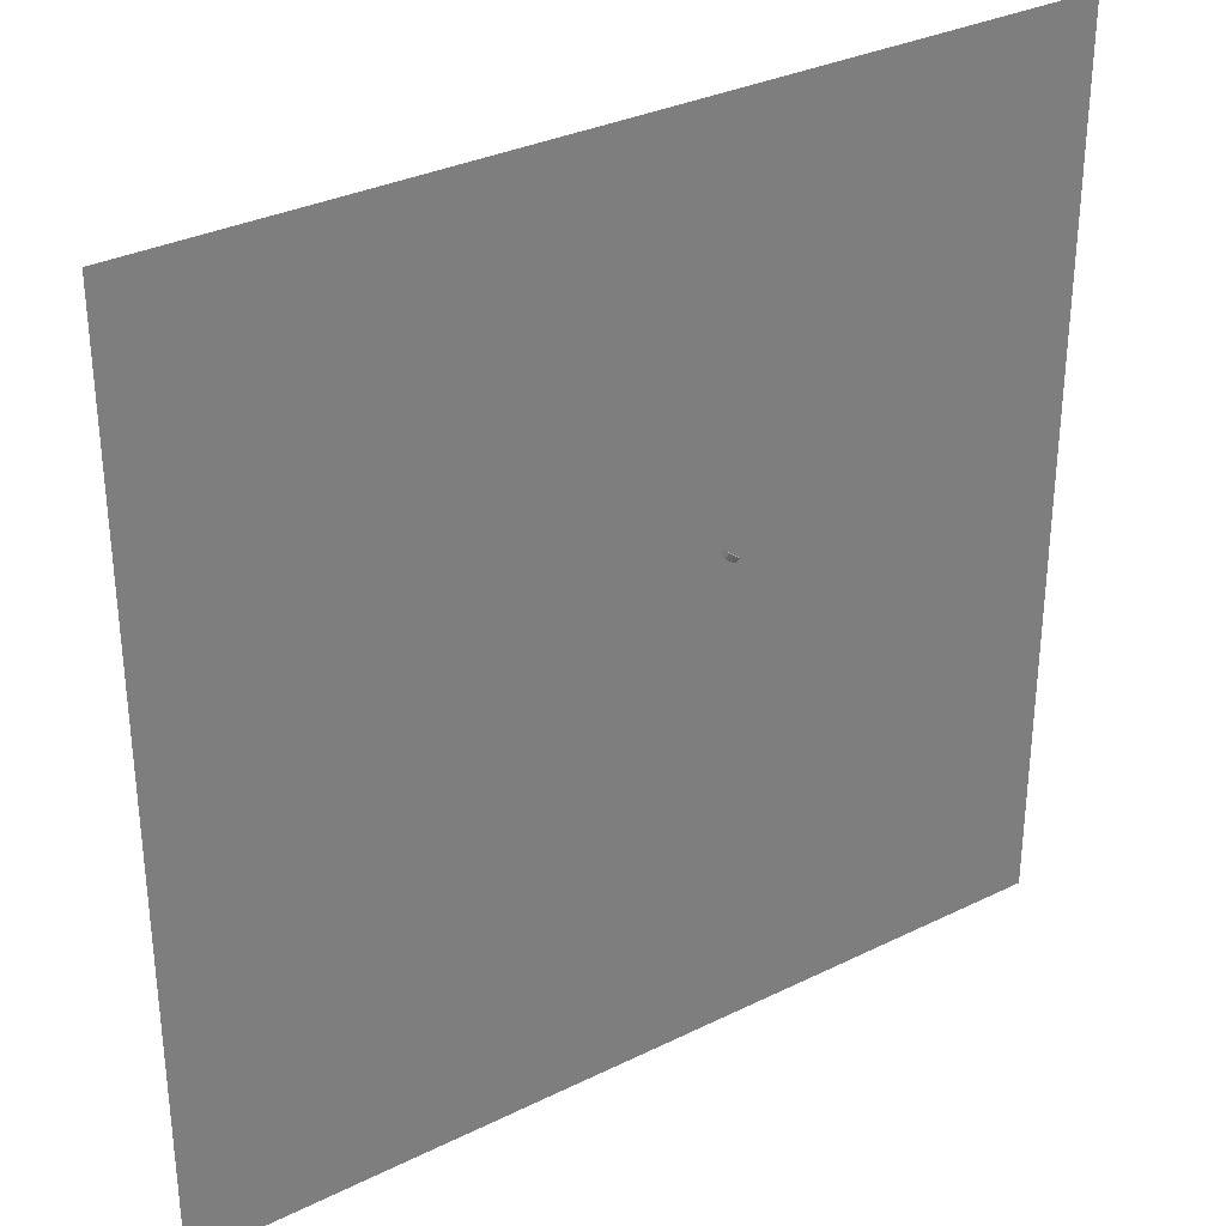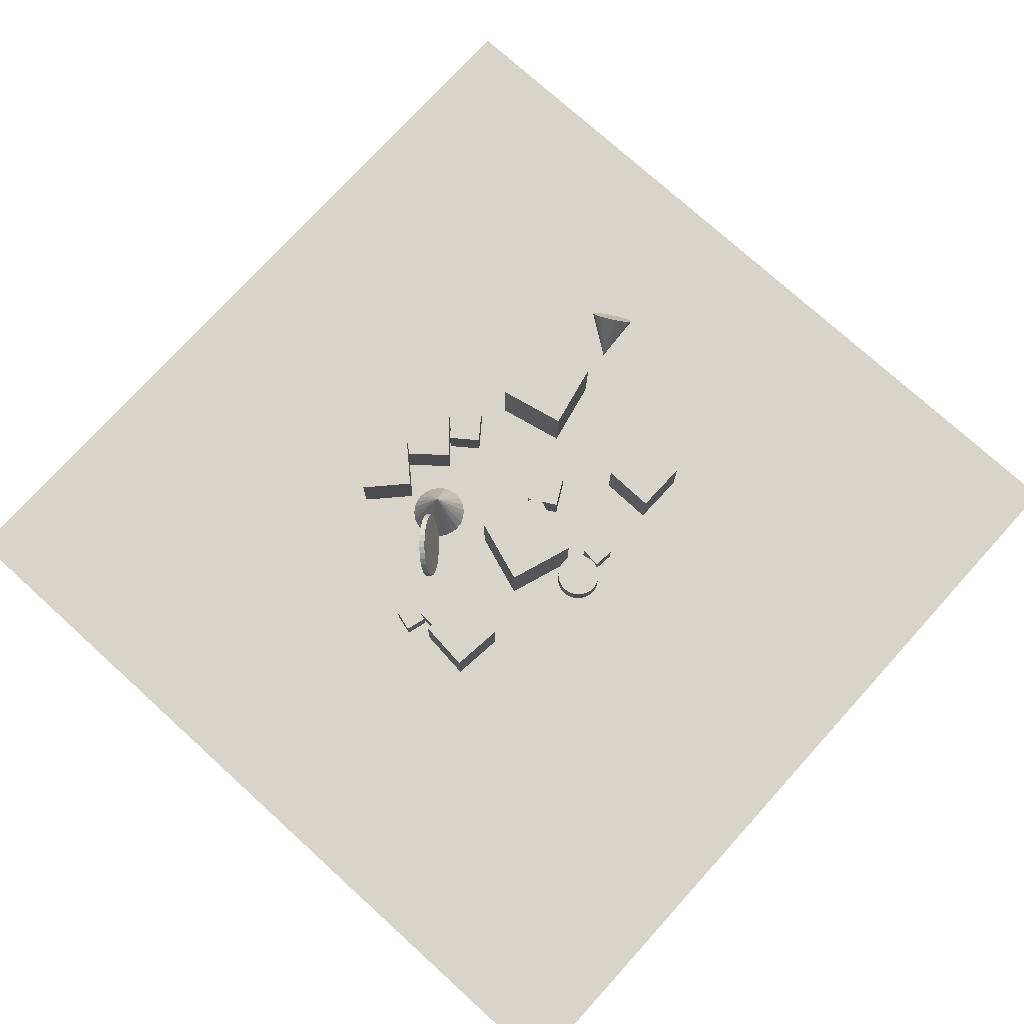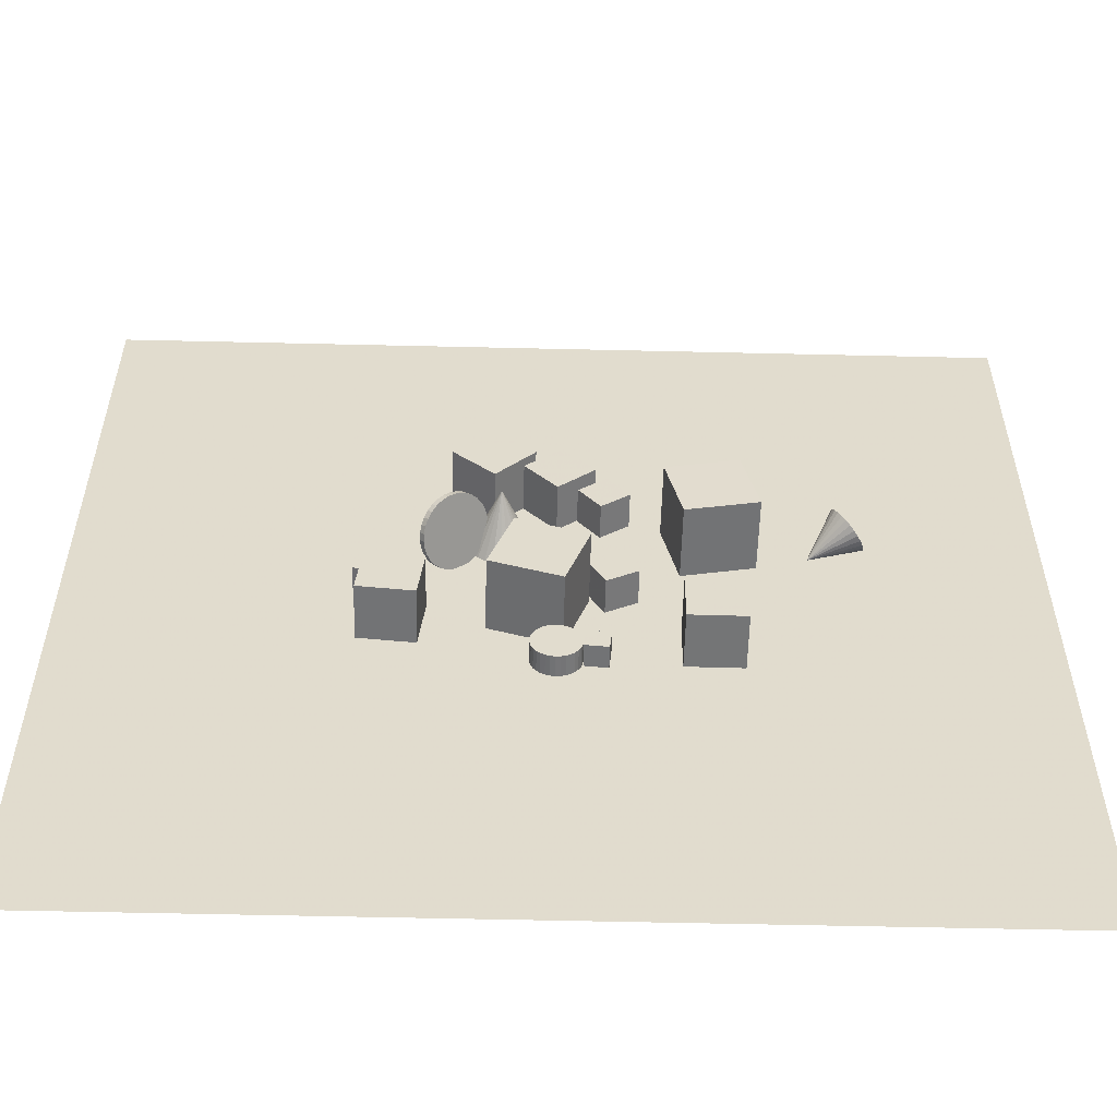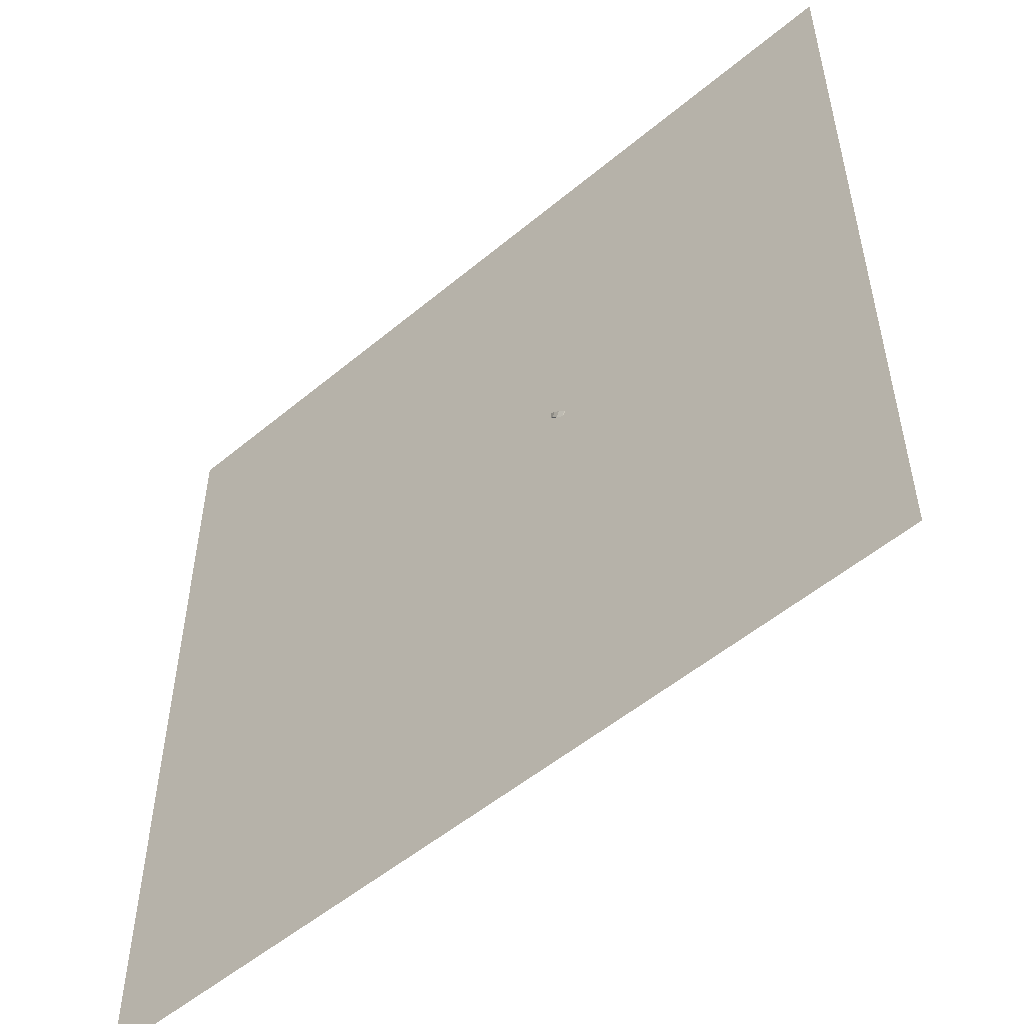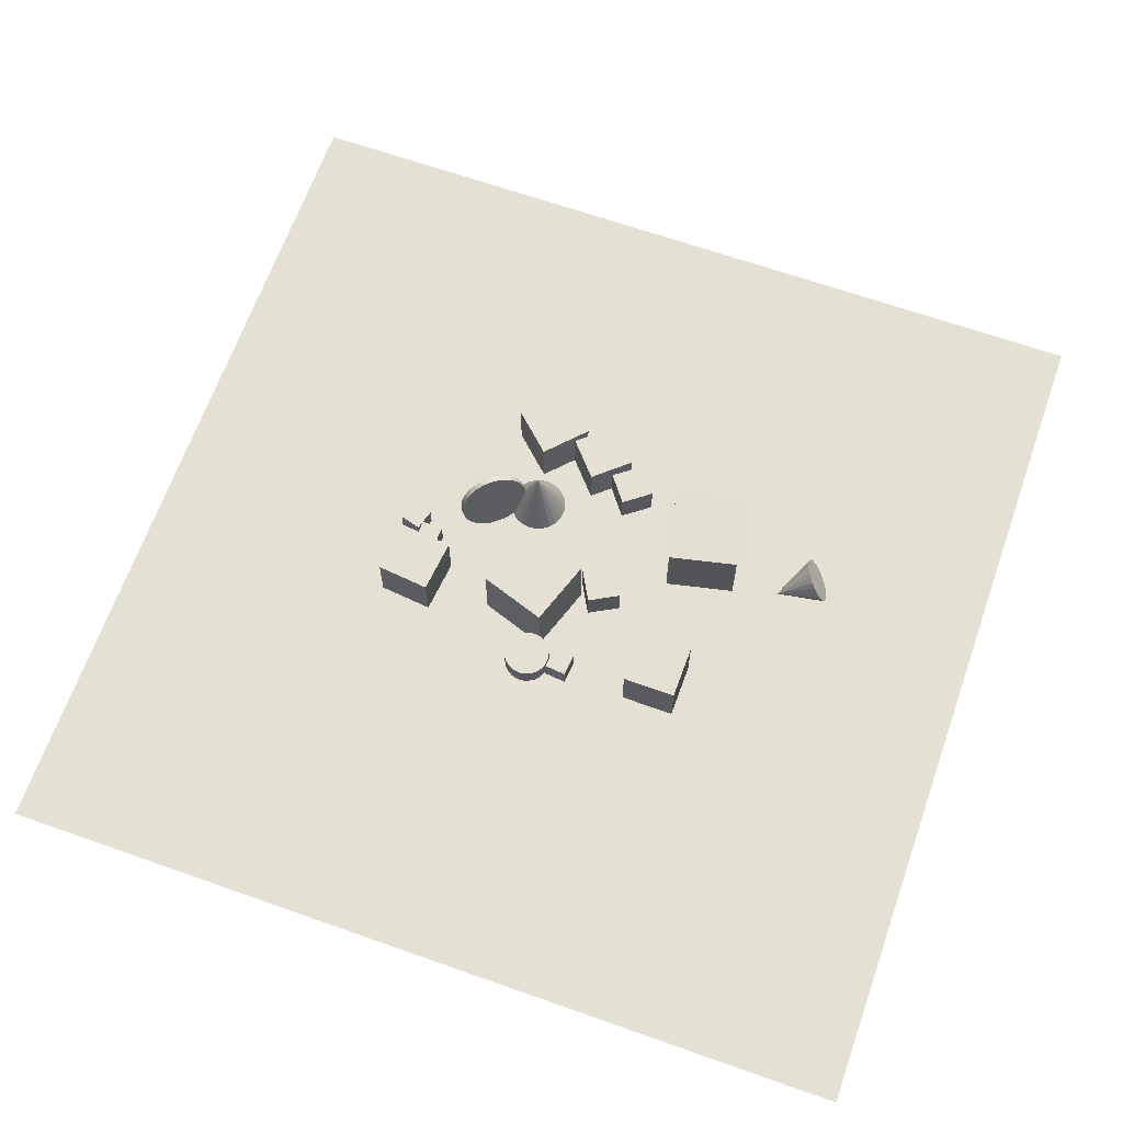
<metadata>
{"format":"obj","ext":"obj","renderer":"f3d","projection":"perspective","resolution":1024,"background":"white","views":[{"elev":32.3,"azim":145.5,"up":"+Y"},{"elev":75.3,"azim":-47.8,"up":"+Z"},{"elev":-56.4,"azim":-1.4,"up":"+Y"},{"elev":-53.4,"azim":-138.3,"up":"+Y"},{"elev":66.1,"azim":19.5,"up":"+Z"}]}
</metadata>
<code>
v -0.9873 13.92 -2.497
v -1.111 13.62 -2.497
v -1.308 13.36 -2.497
v -1.566 13.16 -2.497
v -1.868 13.03 -2.497
v -2.192 12.99 -2.497
v -2.517 13.03 -2.497
v -2.201 14.24 0.01202
v -2.821 13.15 -2.497
v -3.082 13.35 -2.497
v -3.283 13.61 -2.497
v -3.411 13.91 -2.497
v -3.456 14.23 -2.497
v -3.415 14.56 -2.497
v -3.292 14.86 -2.497
v -3.094 15.12 -2.497
v -2.836 15.32 -2.497
v -2.534 15.45 -2.497
v -2.21 15.5 -2.497
v -1.885 15.45 -2.497
v -1.582 15.33 -2.497
v -1.32 15.13 -2.497
v -1.119 14.88 -2.497
v -0.9918 14.57 -2.497
v -0.9468 14.25 -2.497
f 24 8 25
f 1 8 2
f 23 8 24
f 22 8 23
f 21 8 22
f 20 8 21
f 19 8 20
f 18 8 19
f 17 8 18
f 16 8 17
f 15 8 16
f 14 8 15
f 13 8 14
f 12 8 13
f 11 8 12
f 10 8 11
f 9 8 10
f 7 8 9
f 6 8 7
f 5 8 6
f 4 8 5
f 3 8 4
f 25 8 1
f 2 8 3
f 11 20 25
f 25 1 2
f 2 3 4
f 4 5 6
f 6 7 4
f 9 10 11
f 11 12 13
f 13 14 17
f 15 16 17
f 17 18 19
f 19 20 17
f 21 22 23
f 23 24 25
f 25 2 9
f 4 7 9
f 9 11 25
f 14 15 17
f 17 20 11
f 21 23 25
f 2 4 9
f 11 13 17
f 20 21 25
v 2.809 15.89 -2.537
v 1.925 17.05 -2.537
v 2.81 15.89 -1.079
v 1.925 17.05 -1.079
v 1.651 15 -2.537
v 0.7663 16.16 -2.537
v 1.651 15 -1.079
v 0.7664 16.16 -1.079
f 29 28 26
f 29 33 32
f 33 31 30
f 31 27 26
f 26 28 32
f 31 33 29
f 27 29 26
f 28 29 32
f 32 33 30
f 30 31 26
f 30 26 32
f 27 31 29
v 1.774 9.843 -2.537
v 1.774 9.843 -1.079
v 1.071 11.12 -2.537
v 1.071 11.12 -1.079
v 3.051 10.55 -2.537
v 3.051 10.55 -1.079
v 2.348 11.82 -2.537
v 2.348 11.82 -1.079
f 35 37 36
f 41 40 36
f 39 38 40
f 39 35 34
f 36 40 38
f 41 37 35
f 34 35 36
f 37 41 36
f 41 39 40
f 38 39 34
f 34 36 38
f 39 41 35
v 4.04 15.38 0.5385
v 4.704 12.4 0.5049
v 7.02 16.04 0.5368
v 7.683 13.06 0.5033
v 4.031 15.41 -2.514
v 4.695 12.43 -2.547
v 7.011 16.07 -2.516
v 7.674 13.09 -2.549
f 45 44 42
f 49 48 44
f 47 46 48
f 43 42 46
f 42 44 48
f 47 49 45
f 43 45 42
f 45 49 44
f 49 47 48
f 47 43 46
f 46 42 48
f 43 47 45
v -1.703 11.56 -2.537
v -2.686 8.672 -2.537
v -1.703 11.56 0.516
v -2.686 8.672 0.5152
v 1.187 10.58 -2.537
v 0.2035 7.689 -2.538
v 1.187 10.58 0.5155
v 0.2037 7.689 0.5148
f 51 53 52
f 57 56 52
f 57 55 54
f 51 50 54
f 52 56 54
f 57 53 51
f 50 51 52
f 53 57 52
f 56 57 54
f 55 51 54
f 50 52 54
f 55 57 51
v -6.767 11.23 -2.537
v -6.81 10.29 -2.537
v -6.767 11.23 -1.592
v -6.81 10.29 -1.592
v -5.823 11.19 -2.537
v -5.866 10.24 -2.537
v -5.823 11.19 -1.592
v -5.866 10.24 -1.592
f 61 60 58
f 65 64 60
f 63 62 64
f 63 59 58
f 60 64 62
f 65 61 59
f 59 61 58
f 61 65 60
f 65 63 64
f 62 63 58
f 58 60 62
f 63 65 59
v -0.2247 7.713 -2.537
v -0.2247 7.713 -1.653
v -0.02908 7.726 -2.537
v -0.02908 7.726 -1.653
v 0.1653 7.701 -2.537
v 0.1654 7.701 -1.653
v 0.3512 7.639 -2.537
v 0.3512 7.639 -1.653
v 0.5212 7.541 -2.537
v 0.5212 7.541 -1.653
v 0.669 7.413 -2.537
v 0.669 7.412 -1.653
v 0.7888 7.257 -2.537
v 0.7888 7.257 -1.653
v 0.8761 7.082 -2.537
v 0.8761 7.082 -1.653
v 0.9274 6.893 -2.537
v 0.9274 6.893 -1.653
v 0.9408 6.697 -2.537
v 0.9408 6.697 -1.653
v 0.9158 6.503 -2.537
v 0.9158 6.503 -1.653
v 0.8533 6.317 -2.537
v 0.8533 6.317 -1.653
v 0.7558 6.147 -2.537
v 0.7558 6.147 -1.653
v 0.627 5.999 -2.537
v 0.627 5.999 -1.653
v 0.4719 5.879 -2.537
v 0.4719 5.879 -1.653
v 0.2963 5.792 -2.537
v 0.2963 5.792 -1.653
v 0.1071 5.741 -2.537
v 0.1071 5.741 -1.653
v -0.08845 5.727 -2.537
v -0.08845 5.727 -1.653
v -0.2829 5.752 -2.537
v -0.2829 5.752 -1.653
v -0.4687 5.815 -2.537
v -0.4687 5.815 -1.653
v -0.6388 5.912 -2.537
v -0.6388 5.912 -1.653
v -0.7866 6.041 -2.537
v -0.7866 6.041 -1.653
v -0.9064 6.196 -2.537
v -0.9064 6.196 -1.653
v -0.9936 6.372 -2.537
v -0.9936 6.372 -1.653
v -1.045 6.561 -2.537
v -1.045 6.561 -1.653
v -1.058 6.756 -2.537
v -1.058 6.756 -1.653
v -1.033 6.951 -2.537
v -1.033 6.951 -1.653
v -0.9709 7.137 -2.537
v -0.9709 7.137 -1.653
v -0.8734 7.307 -2.537
v -0.8734 7.307 -1.653
v -0.7446 7.455 -2.537
v -0.7446 7.454 -1.653
v -0.5894 7.574 -2.537
v -0.5894 7.574 -1.653
v -0.4139 7.662 -2.537
v -0.4139 7.662 -1.653
f 67 69 68
f 69 71 70
f 70 71 73
f 73 75 74
f 75 77 76
f 77 79 78
f 79 81 80
f 81 83 82
f 83 85 84
f 84 85 87
f 86 87 89
f 89 91 90
f 91 93 92
f 93 95 94
f 94 95 97
f 96 97 99
f 99 101 100
f 101 103 102
f 103 105 104
f 105 107 106
f 106 107 109
f 109 111 110
f 111 113 112
f 113 115 114
f 115 117 116
f 116 117 119
f 119 121 120
f 121 123 122
f 122 123 125
f 125 127 126
f 103 87 71
f 129 67 66
f 127 129 128
f 104 112 128
f 66 67 68
f 68 69 70
f 72 70 73
f 72 73 74
f 74 75 76
f 76 77 78
f 78 79 80
f 80 81 82
f 82 83 84
f 86 84 87
f 88 86 89
f 88 89 90
f 90 91 92
f 92 93 94
f 96 94 97
f 98 96 99
f 98 99 100
f 100 101 102
f 102 103 104
f 104 105 106
f 108 106 109
f 108 109 110
f 110 111 112
f 112 113 114
f 114 115 116
f 118 116 119
f 118 119 120
f 120 121 122
f 124 122 125
f 124 125 126
f 71 69 67
f 67 129 127
f 127 125 119
f 123 121 119
f 119 117 115
f 115 113 119
f 111 109 107
f 107 105 103
f 103 101 99
f 99 97 95
f 95 93 87
f 91 89 87
f 87 85 83
f 83 81 79
f 79 77 71
f 75 73 71
f 71 67 119
f 125 123 119
f 119 113 111
f 111 107 119
f 103 99 87
f 93 91 87
f 87 83 79
f 77 75 71
f 67 127 119
f 119 107 103
f 99 95 87
f 87 79 71
f 71 119 103
f 128 129 66
f 126 127 128
f 128 66 68
f 68 70 128
f 72 74 80
f 76 78 80
f 80 82 84
f 84 86 88
f 88 90 92
f 92 94 96
f 96 98 104
f 100 102 104
f 104 106 108
f 108 110 112
f 112 114 120
f 116 118 120
f 120 122 128
f 124 126 128
f 128 70 72
f 74 76 80
f 80 84 88
f 88 92 96
f 98 100 104
f 104 108 112
f 114 116 120
f 122 124 128
f 128 72 80
f 80 88 128
f 96 104 128
f 112 120 128
f 128 88 96
v -7.511 7.898 -0.2116
v -5.199 7.652 -0.2116
v -7.265 10.21 -0.2116
v -4.953 9.964 -0.2116
v -7.511 7.898 -2.537
v -5.199 7.652 -2.537
v -7.265 10.21 -2.537
v -4.953 9.964 -2.537
f 133 132 130
f 137 136 132
f 135 134 136
f 135 131 130
f 132 136 134
f 135 137 133
f 131 133 130
f 133 137 132
f 137 135 136
f 134 135 130
f 130 132 134
f 131 135 133
v -2.488 15.83 -2.537
v -2.488 15.83 -0.2116
v -4.188 17.41 -2.537
v -4.188 17.41 -0.2116
v -0.9018 17.53 -2.537
v -0.9018 17.53 -0.2116
v -2.602 19.11 -2.537
v -2.602 19.11 -0.2116
f 141 140 138
f 145 144 140
f 143 142 144
f 139 138 142
f 140 144 142
f 143 145 141
f 139 141 138
f 141 145 140
f 145 143 144
f 143 139 142
f 138 140 142
f 139 143 141
v 1.043 7.34 -2.537
v 1.983 7.243 -2.537
v 0.9466 6.4 -2.537
v 1.887 6.303 -2.537
v 1.043 7.34 -1.592
v 1.983 7.243 -1.592
v 0.9466 6.4 -1.592
v 1.887 6.303 -1.592
f 149 148 146
f 153 152 148
f 151 150 152
f 151 147 146
f 148 152 150
f 153 149 147
f 147 149 146
f 149 153 148
f 153 151 152
f 150 151 146
f 146 148 150
f 151 153 147
v 11.68 13.59 -1.532
v 11.78 13.66 -1.765
v 11.84 13.78 -1.988
v 11.86 13.95 -2.186
v 11.83 14.16 -2.344
v 11.77 14.39 -2.452
v 11.67 14.62 -2.502
v 9.668 13.63 -2.501
v 11.54 14.85 -2.492
v 11.39 15.05 -2.422
v 11.23 15.21 -2.297
v 11.07 15.33 -2.125
v 10.92 15.38 -1.917
v 10.8 15.38 -1.689
v 10.7 15.31 -1.455
v 10.64 15.19 -1.232
v 10.62 15.02 -1.035
v 10.64 14.81 -0.8772
v 10.71 14.59 -0.7691
v 10.81 14.35 -0.7184
v 10.94 14.12 -0.7284
v 11.09 13.92 -0.7986
v 11.25 13.76 -0.924
v 11.41 13.64 -1.096
v 11.56 13.59 -1.304
f 177 161 178
f 154 161 155
f 176 161 177
f 175 161 176
f 174 161 175
f 173 161 174
f 172 161 173
f 171 161 172
f 170 161 171
f 169 161 170
f 168 161 169
f 167 161 168
f 166 161 167
f 165 161 166
f 164 161 165
f 163 161 164
f 162 161 163
f 160 161 162
f 159 161 160
f 158 161 159
f 157 161 158
f 156 161 157
f 178 161 154
f 155 161 156
f 165 170 155
f 178 154 155
f 155 156 157
f 157 158 159
f 159 160 157
f 162 163 165
f 164 165 163
f 166 167 165
f 168 169 170
f 170 171 172
f 172 173 170
f 174 175 170
f 176 177 178
f 178 155 175
f 157 160 162
f 162 165 155
f 167 168 170
f 170 173 174
f 175 176 178
f 155 157 162
f 165 167 170
f 170 175 155
v -2.889 14.13 -1.579
v -2.731 13.94 -1.53
v -2.94 14.02 -1.853
v -2.781 13.83 -1.803
v -3.034 13.88 -2.101
v -2.876 13.69 -2.051
v -3.169 13.72 -2.312
v -3.01 13.52 -2.263
v -3.339 13.54 -2.48
v -3.18 13.34 -2.431
v -3.537 13.34 -2.598
v -3.379 13.15 -2.548
v -3.756 13.15 -2.661
v -3.598 12.96 -2.611
v -3.988 12.96 -2.666
v -3.83 12.77 -2.617
v -4.223 12.78 -2.615
v -4.065 12.59 -2.565
v -4.453 12.62 -2.507
v -4.295 12.43 -2.458
v -4.669 12.49 -2.349
v -4.51 12.29 -2.299
v -4.862 12.38 -2.145
v -4.703 12.19 -2.095
v -5.025 12.31 -1.903
v -4.866 12.12 -1.854
v -5.152 12.28 -1.634
v -4.993 12.08 -1.584
v -5.237 12.28 -1.347
v -5.079 12.09 -1.297
v -5.278 12.32 -1.053
v -5.12 12.13 -1.003
v -5.274 12.4 -0.7636
v -5.115 12.21 -0.7138
v -5.223 12.51 -0.4899
v -5.065 12.32 -0.4401
v -5.129 12.65 -0.2424
v -4.97 12.46 -0.1926
v -4.994 12.82 -0.03055
v -4.835 12.62 0.01922
v -4.824 13 0.1374
v -4.666 12.8 0.1872
v -4.626 13.19 0.2551
v -4.467 12.99 0.3049
v -4.406 13.38 0.3179
v -4.248 13.19 0.3677
v -4.175 13.57 0.3235
v -4.016 13.38 0.3733
v -3.939 13.75 0.2717
v -3.781 13.56 0.3215
v -3.709 13.91 0.1644
v -3.551 13.72 0.2142
v -3.494 14.05 0.005767
v -3.335 13.85 0.05554
v -3.301 14.15 -0.1981
v -3.142 13.96 -0.1483
v -3.138 14.22 -0.4394
v -2.979 14.03 -0.3896
v -3.011 14.26 -0.7088
v -2.853 14.06 -0.659
v -2.925 14.25 -0.996
v -2.767 14.06 -0.9462
v -2.884 14.21 -1.29
v -2.726 14.02 -1.24
f 179 180 182
f 181 182 184
f 183 184 186
f 185 186 188
f 187 188 190
f 190 192 191
f 191 192 194
f 193 194 196
f 196 198 197
f 197 198 200
f 199 200 202
f 202 204 203
f 203 204 206
f 206 208 207
f 208 210 209
f 209 210 212
f 212 214 213
f 214 216 215
f 216 218 217
f 217 218 220
f 220 222 221
f 222 224 223
f 223 224 226
f 225 226 228
f 227 228 230
f 230 232 231
f 232 234 233
f 234 236 235
f 236 238 237
f 237 238 240
f 202 192 184
f 241 242 180
f 240 242 241
f 209 225 241
f 181 179 182
f 183 181 184
f 185 183 186
f 187 185 188
f 189 187 190
f 189 190 191
f 193 191 194
f 195 193 196
f 195 196 197
f 199 197 200
f 201 199 202
f 201 202 203
f 205 203 206
f 205 206 207
f 207 208 209
f 211 209 212
f 211 212 213
f 213 214 215
f 215 216 217
f 219 217 220
f 219 220 221
f 221 222 223
f 225 223 226
f 227 225 228
f 229 227 230
f 229 230 231
f 231 232 233
f 233 234 235
f 235 236 237
f 239 237 240
f 184 182 180
f 180 242 184
f 240 238 236
f 236 234 232
f 232 230 228
f 228 226 232
f 224 222 232
f 220 218 216
f 216 214 208
f 212 210 208
f 208 206 204
f 204 202 208
f 200 198 202
f 196 194 192
f 192 190 188
f 188 186 184
f 184 242 240
f 240 236 184
f 232 226 224
f 222 220 216
f 214 212 208
f 208 202 184
f 198 196 202
f 192 188 184
f 184 236 232
f 232 222 216
f 216 208 184
f 196 192 202
f 184 232 216
f 179 241 180
f 239 240 241
f 241 179 181
f 181 183 185
f 185 187 181
f 189 191 193
f 193 195 197
f 197 199 193
f 201 203 205
f 205 207 209
f 209 211 213
f 213 215 209
f 217 219 225
f 221 223 225
f 225 227 229
f 229 231 233
f 233 235 225
f 237 239 241
f 241 181 193
f 187 189 193
f 193 199 201
f 201 205 209
f 209 215 225
f 219 221 225
f 225 229 233
f 235 237 241
f 181 187 193
f 193 201 209
f 215 217 225
f 225 235 241
f 241 193 209
v -7.781 11.14 -2.537
v -7.781 11.14 -1.592
v -7.521 12.05 -2.537
v -7.521 12.05 -1.592
v -6.872 10.88 -2.537
v -6.872 10.88 -1.592
v -6.612 11.79 -2.537
v -6.612 11.79 -1.592
f 246 245 243
f 250 249 245
f 248 247 249
f 244 243 247
f 245 249 247
f 250 246 244
f 244 246 243
f 246 250 245
f 250 248 249
f 248 244 247
f 243 245 247
f 248 250 244
v 4.605 6.478 -2.537
v 4.605 6.478 -0.2116
v 4.63 8.803 -2.537
v 4.63 8.803 -0.2116
v 6.93 6.453 -2.537
v 6.93 6.453 -0.2116
v 6.955 8.778 -2.537
v 6.955 8.778 -0.2116
f 254 253 251
f 258 257 253
f 258 256 255
f 252 251 255
f 253 257 255
f 258 254 252
f 252 254 251
f 254 258 253
f 257 258 255
f 256 252 255
f 251 253 255
f 256 258 252
v -1.364 17 -2.537
v -1.363 17 -0.5366
v 0.1386 18.32 -2.537
v 0.1389 18.32 -0.5369
v -0.04309 15.5 -2.537
v -0.04278 15.5 -0.5367
v 1.459 16.82 -2.537
v 1.459 16.82 -0.537
f 260 262 261
f 266 265 261
f 264 263 265
f 260 259 263
f 261 265 263
f 264 266 262
f 259 260 261
f 262 266 261
f 266 264 265
f 264 260 263
f 259 261 263
f 260 264 262
v -18.87 -7.621 -2.577
v 18.87 -7.621 -2.577
v -18.87 30.12 -2.577
v 18.87 30.12 -2.577
f 268 270 269
f 267 268 269

</code>
